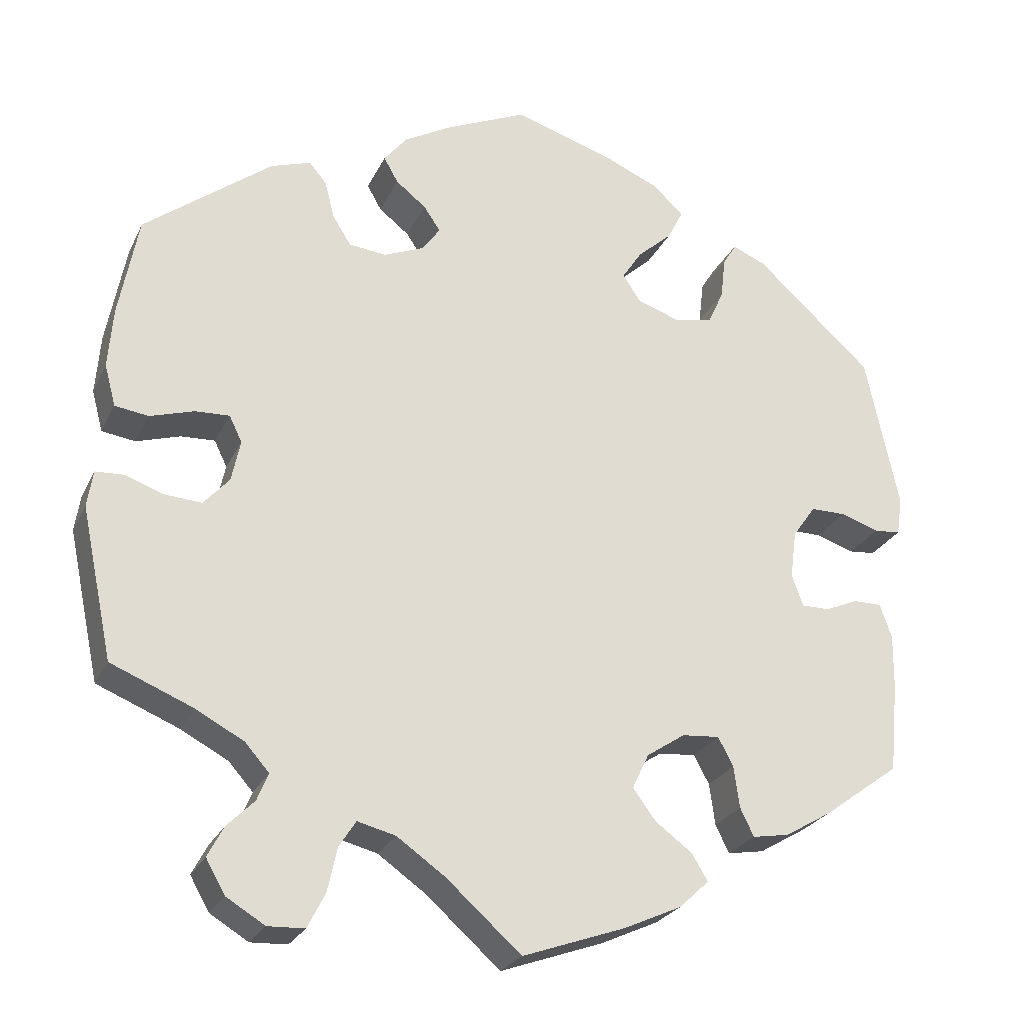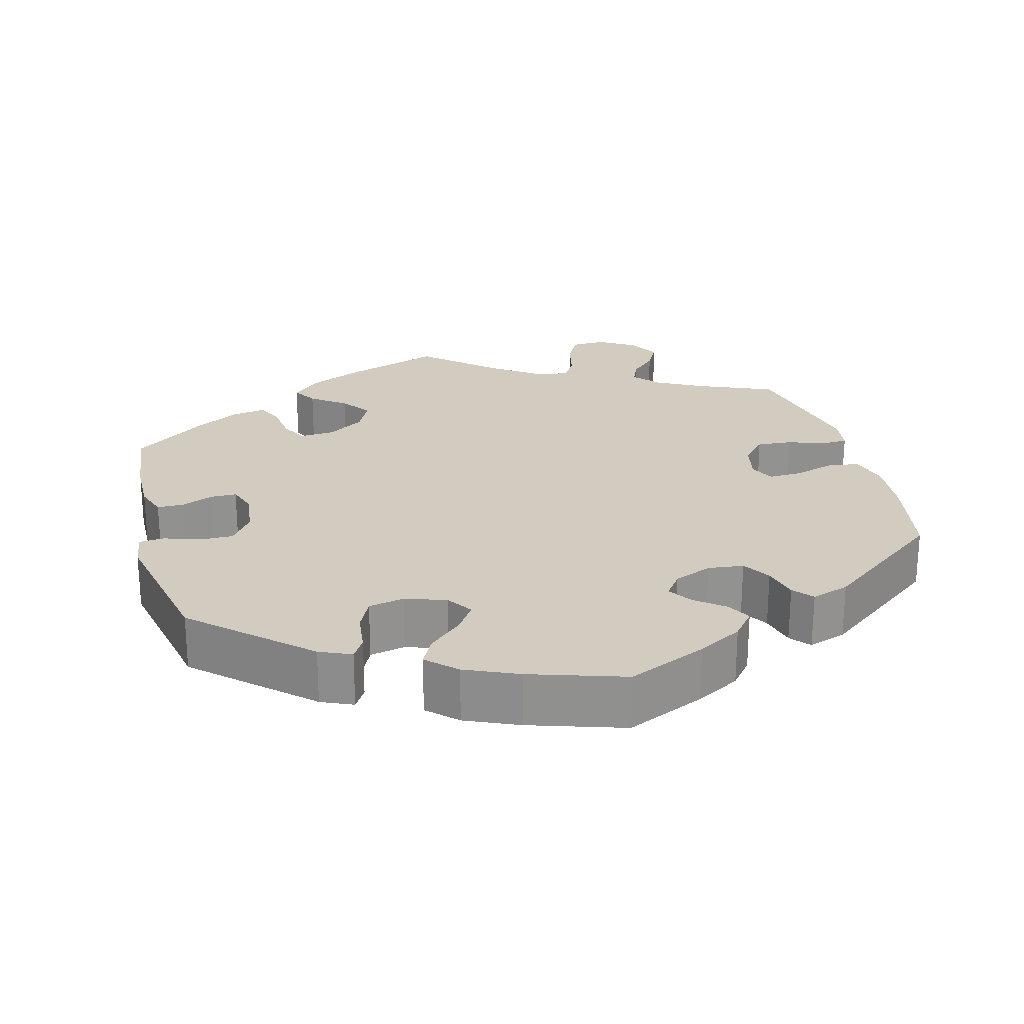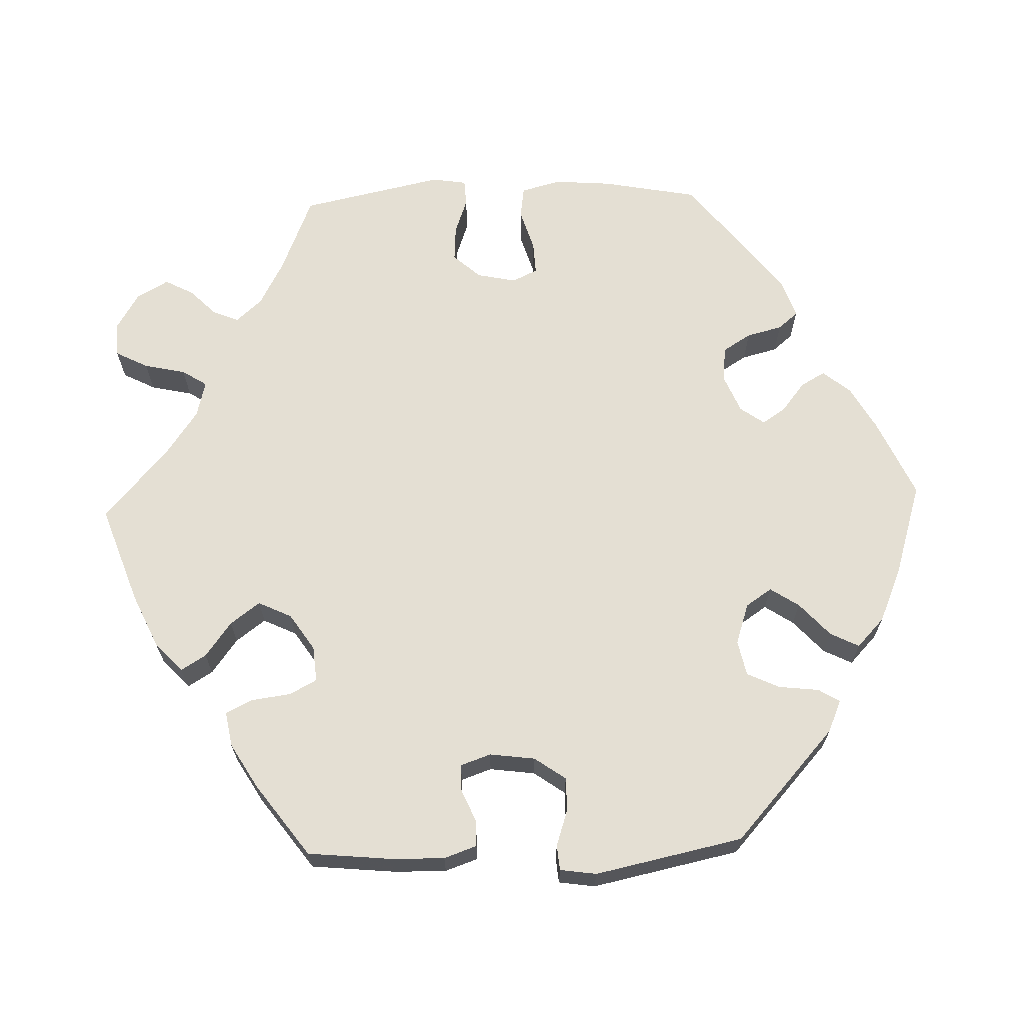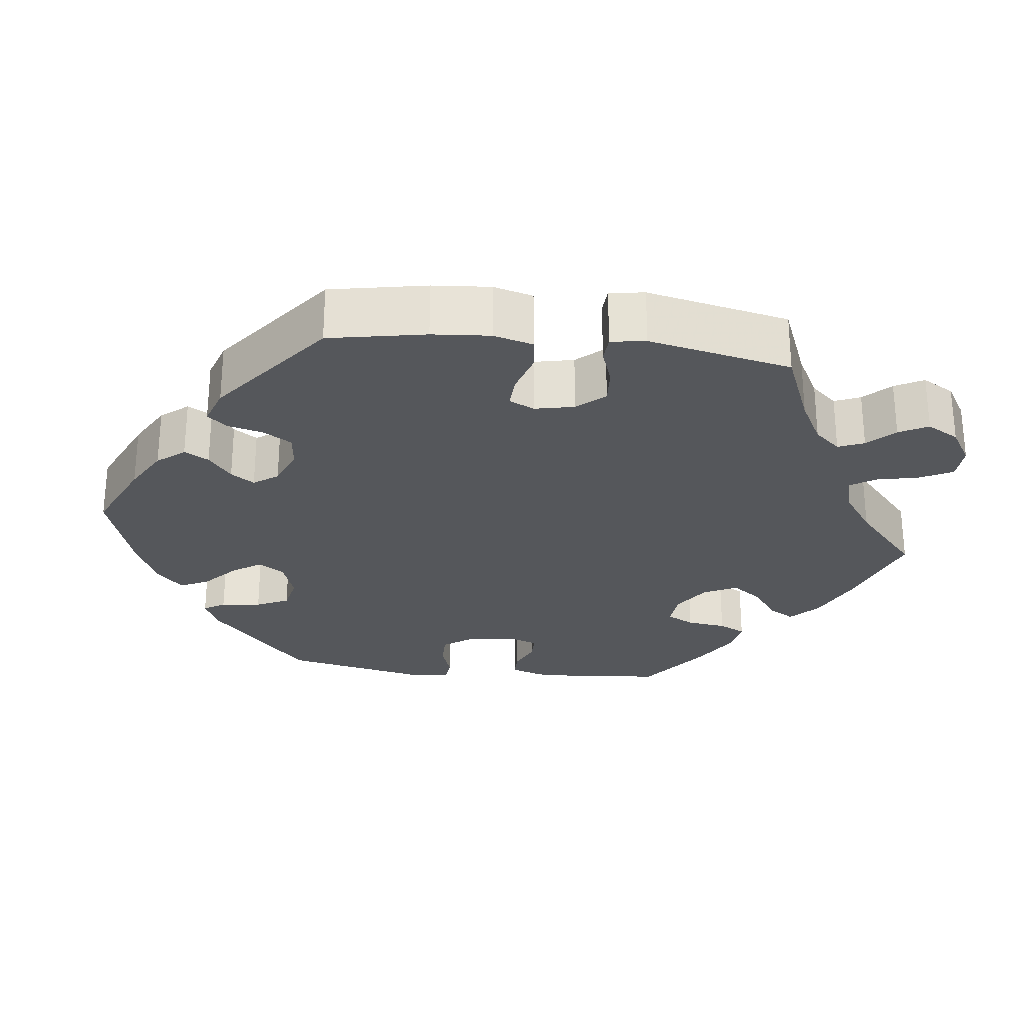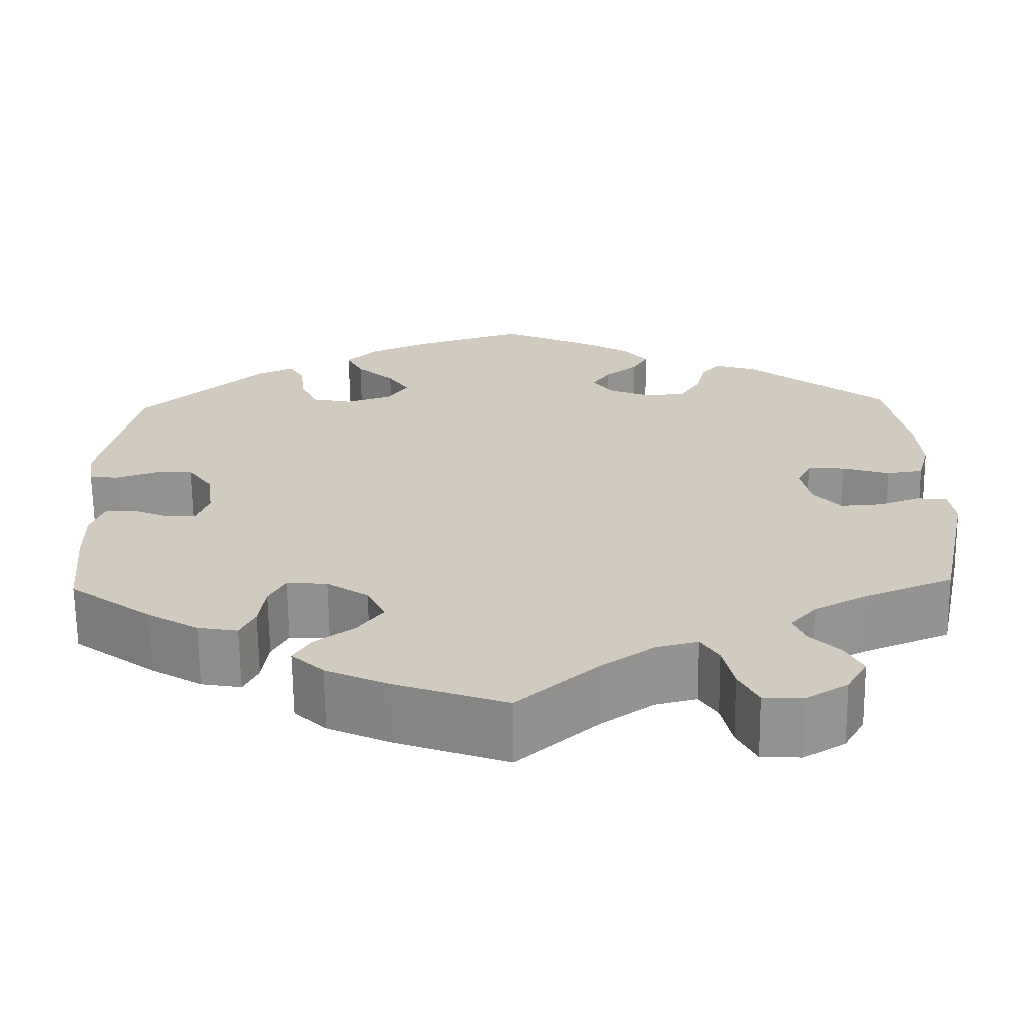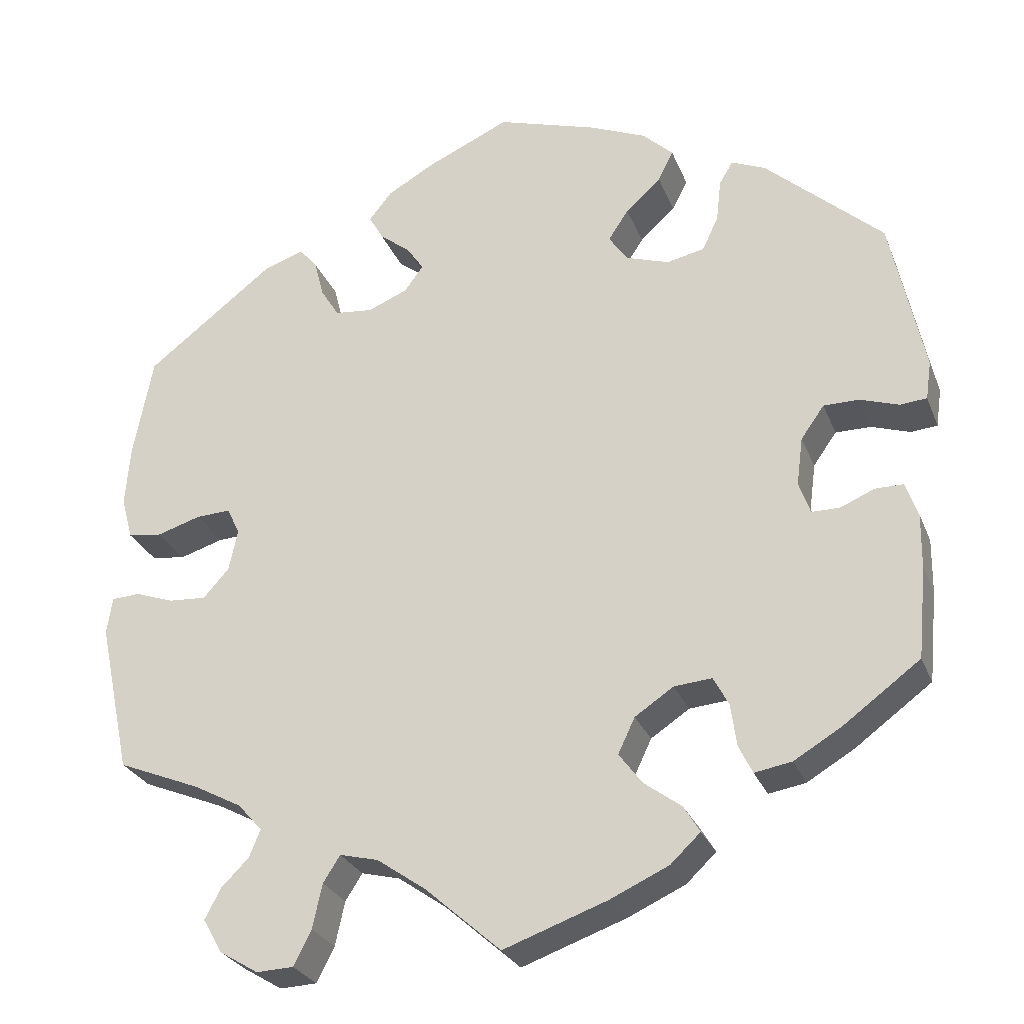
<metadata>
{"format":"obj","ext":"obj","renderer":"f3d","projection":"perspective","resolution":1024,"background":"white","views":[{"elev":-25.6,"azim":159.0,"up":"+Z"},{"elev":24.1,"azim":-14.4,"up":"+Y"},{"elev":66.6,"azim":-91.9,"up":"+Y"},{"elev":-27.0,"azim":83.2,"up":"+Y"},{"elev":-66.6,"azim":0.7,"up":"+Z"},{"elev":-27.5,"azim":-161.2,"up":"+Z"}]}
</metadata>
<code>
v 0.398 0.07 -0.331
v 0.338 0.07 -0.363
v 0.308 0.07 -0.397
v 0.322 0.07 -0.431
v 0.356 0.07 -0.465
v 0.376 0.07 -0.503
v 0.352 0.07 -0.545
v 0.304 0.07 -0.574
v 0.258 0.07 -0.572
v 0.236 0.07 -0.529
v 0.224 0.07 -0.474
v 0.203 0.07 -0.441
v 0.155 0.07 -0.453
v 0.095 0.07 -0.495
v 0.001 0.07 -0.578
v -0.128 0.07 -0.532
v -0.2 0.07 -0.499
v -0.237 0.07 -0.464
v -0.217 0.07 -0.431
v -0.171 0.07 -0.397
v -0.142 0.07 -0.358
v -0.163 0.07 -0.314
v -0.211 0.07 -0.282
v -0.258 0.07 -0.278
v -0.277 0.07 -0.314
v -0.284 0.07 -0.366
v -0.301 0.07 -0.401
v -0.347 0.07 -0.393
v -0.406 0.07 -0.358
v -0.501 0.07 -0.288
v -0.512 0.07 -0.175
v -0.513 0.07 -0.107
v -0.498 0.07 -0.064
v -0.463 0.07 -0.064
v -0.421 0.07 -0.082
v -0.386 0.07 -0.082
v -0.372 0.07 -0.042
v -0.38 0.07 0.018
v -0.409 0.07 0.059
v -0.453 0.07 0.059
v -0.501 0.07 0.043
v -0.534 0.07 0.046
v -0.541 0.07 0.094
v -0.5 0.07 0.289
v -0.354 0.07 0.421
v -0.312 0.07 0.439
v -0.295 0.07 0.411
v -0.289 0.07 0.358
v -0.269 0.07 0.315
v -0.222 0.07 0.305
v -0.168 0.07 0.323
v -0.145 0.07 0.357
v -0.17 0.07 0.395
v -0.214 0.07 0.435
v -0.233 0.07 0.473
v -0.195 0.07 0.509
v -0.125 0.07 0.539
v 0 0.07 0.578
v 0.104 0.07 0.531
v 0.162 0.07 0.498
v 0.191 0.07 0.462
v 0.173 0.07 0.43
v 0.135 0.07 0.4
v 0.114 0.07 0.369
v 0.137 0.07 0.337
v 0.187 0.07 0.316
v 0.234 0.07 0.321
v 0.257 0.07 0.358
v 0.269 0.07 0.405
v 0.291 0.07 0.431
v 0.341 0.07 0.414
v 0.501 0.07 0.29
v 0.525 0.07 0.163
v 0.531 0.07 0.087
v 0.517 0.07 0.035
v 0.475 0.07 0.029
v 0.42 0.07 0.046
v 0.377 0.07 0.048
v 0.361 0.07 0.015
v 0.372 0.07 -0.037
v 0.404 0.07 -0.073
v 0.451 0.07 -0.07
v 0.499 0.07 -0.053
v 0.534 0.07 -0.055
v 0.541 0.07 -0.101
v 0.501 0.07 -0.289
v 0.398 0 -0.331
v 0.338 0 -0.363
v 0.308 0 -0.397
v 0.322 0 -0.431
v 0.356 0 -0.465
v 0.376 0 -0.503
v 0.352 0 -0.545
v 0.304 0 -0.574
v 0.258 0 -0.572
v 0.236 0 -0.529
v 0.224 0 -0.474
v 0.203 0 -0.441
v 0.155 0 -0.453
v 0.095 0 -0.495
v 0.001 0 -0.578
v -0.128 0 -0.532
v -0.2 0 -0.499
v -0.237 0 -0.464
v -0.217 0 -0.431
v -0.171 0 -0.397
v -0.142 0 -0.358
v -0.163 0 -0.314
v -0.211 0 -0.282
v -0.258 0 -0.278
v -0.277 0 -0.314
v -0.284 0 -0.366
v -0.301 0 -0.401
v -0.347 0 -0.393
v -0.406 0 -0.358
v -0.501 0 -0.288
v -0.512 0 -0.175
v -0.513 0 -0.107
v -0.498 0 -0.064
v -0.463 0 -0.064
v -0.421 0 -0.082
v -0.386 0 -0.082
v -0.372 0 -0.042
v -0.38 0 0.018
v -0.409 0 0.059
v -0.453 0 0.059
v -0.501 0 0.043
v -0.534 0 0.046
v -0.541 0 0.094
v -0.5 0 0.289
v -0.354 0 0.421
v -0.312 0 0.439
v -0.295 0 0.411
v -0.289 0 0.358
v -0.269 0 0.315
v -0.222 0 0.305
v -0.168 0 0.323
v -0.145 0 0.357
v -0.17 0 0.395
v -0.214 0 0.435
v -0.233 0 0.473
v -0.195 0 0.509
v -0.125 0 0.539
v 0 0 0.578
v 0.104 0 0.531
v 0.162 0 0.498
v 0.191 0 0.462
v 0.173 0 0.43
v 0.135 0 0.4
v 0.114 0 0.369
v 0.137 0 0.337
v 0.187 0 0.316
v 0.234 0 0.321
v 0.257 0 0.358
v 0.269 0 0.405
v 0.291 0 0.431
v 0.341 0 0.414
v 0.501 0 0.29
v 0.525 0 0.163
v 0.531 0 0.087
v 0.517 0 0.035
v 0.475 0 0.029
v 0.42 0 0.046
v 0.377 0 0.048
v 0.361 0 0.015
v 0.372 0 -0.037
v 0.404 0 -0.073
v 0.451 0 -0.07
v 0.499 0 -0.053
v 0.534 0 -0.055
v 0.541 0 -0.101
v 0.501 0 -0.289
f 85 86 1
f 82 83 84 85
f 81 82 85 1
f 80 81 1 2
f 79 80 2 3
f 74 75 76 77
f 74 77 78
f 73 74 78
f 72 73 78
f 71 72 78
f 68 69 70 71
f 67 68 71 78
f 66 67 78 79
f 60 61 62 63
f 60 63 64
f 59 60 64
f 58 59 64
f 57 58 64
f 56 57 64 65
f 53 54 55 56
f 52 53 56 65
f 45 46 47 48
f 45 48 49
f 44 45 49
f 43 44 49 50
f 40 41 42 43
f 39 40 43 50
f 32 33 34 35
f 32 35 36
f 31 32 36
f 30 31 36
f 29 30 36
f 28 29 36 37
f 25 26 27 28
f 24 25 28 37
f 17 18 19 20
f 17 20 21
f 14 15 16 17
f 13 14 17 21
f 12 13 21 22
f 8 9 10 11
f 8 11 12
f 7 8 12
f 4 5 6 7
f 3 4 7 12
f 51 52 65 66
f 38 39 50 51
f 23 24 37 38
f 38 51 66 79
f 22 23 38 79
f 3 12 22 79
f 87 172 171
f 171 170 169 168
f 87 171 168 167
f 88 87 167 166
f 89 88 166 165
f 163 162 161 160
f 164 163 160
f 164 160 159
f 164 159 158
f 164 158 157
f 157 156 155 154
f 164 157 154 153
f 165 164 153 152
f 149 148 147 146
f 150 149 146
f 150 146 145
f 150 145 144
f 150 144 143
f 151 150 143 142
f 142 141 140 139
f 151 142 139 138
f 134 133 132 131
f 135 134 131
f 135 131 130
f 136 135 130 129
f 129 128 127 126
f 136 129 126 125
f 121 120 119 118
f 122 121 118
f 122 118 117
f 122 117 116
f 122 116 115
f 123 122 115 114
f 114 113 112 111
f 123 114 111 110
f 106 105 104 103
f 107 106 103
f 103 102 101 100
f 107 103 100 99
f 108 107 99 98
f 97 96 95 94
f 98 97 94
f 98 94 93
f 93 92 91 90
f 98 93 90 89
f 152 151 138 137
f 137 136 125 124
f 124 123 110 109
f 165 152 137 124
f 165 124 109 108
f 165 108 98 89
f 1 87 88 2
f 2 88 89 3
f 3 89 90 4
f 4 90 91 5
f 5 91 92 6
f 6 92 93 7
f 7 93 94 8
f 8 94 95 9
f 9 95 96 10
f 10 96 97 11
f 11 97 98 12
f 12 98 99 13
f 13 99 100 14
f 14 100 101 15
f 15 101 102 16
f 16 102 103 17
f 17 103 104 18
f 18 104 105 19
f 19 105 106 20
f 20 106 107 21
f 21 107 108 22
f 22 108 109 23
f 23 109 110 24
f 24 110 111 25
f 25 111 112 26
f 26 112 113 27
f 27 113 114 28
f 28 114 115 29
f 29 115 116 30
f 30 116 117 31
f 31 117 118 32
f 32 118 119 33
f 33 119 120 34
f 34 120 121 35
f 35 121 122 36
f 36 122 123 37
f 37 123 124 38
f 38 124 125 39
f 39 125 126 40
f 40 126 127 41
f 41 127 128 42
f 42 128 129 43
f 43 129 130 44
f 44 130 131 45
f 45 131 132 46
f 46 132 133 47
f 47 133 134 48
f 48 134 135 49
f 49 135 136 50
f 50 136 137 51
f 51 137 138 52
f 52 138 139 53
f 53 139 140 54
f 54 140 141 55
f 55 141 142 56
f 56 142 143 57
f 57 143 144 58
f 58 144 145 59
f 59 145 146 60
f 60 146 147 61
f 61 147 148 62
f 62 148 149 63
f 63 149 150 64
f 64 150 151 65
f 65 151 152 66
f 66 152 153 67
f 67 153 154 68
f 68 154 155 69
f 69 155 156 70
f 70 156 157 71
f 71 157 158 72
f 72 158 159 73
f 73 159 160 74
f 74 160 161 75
f 75 161 162 76
f 76 162 163 77
f 77 163 164 78
f 78 164 165 79
f 79 165 166 80
f 80 166 167 81
f 81 167 168 82
f 82 168 169 83
f 83 169 170 84
f 84 170 171 85
f 85 171 172 86
f 86 172 87 1

</code>
